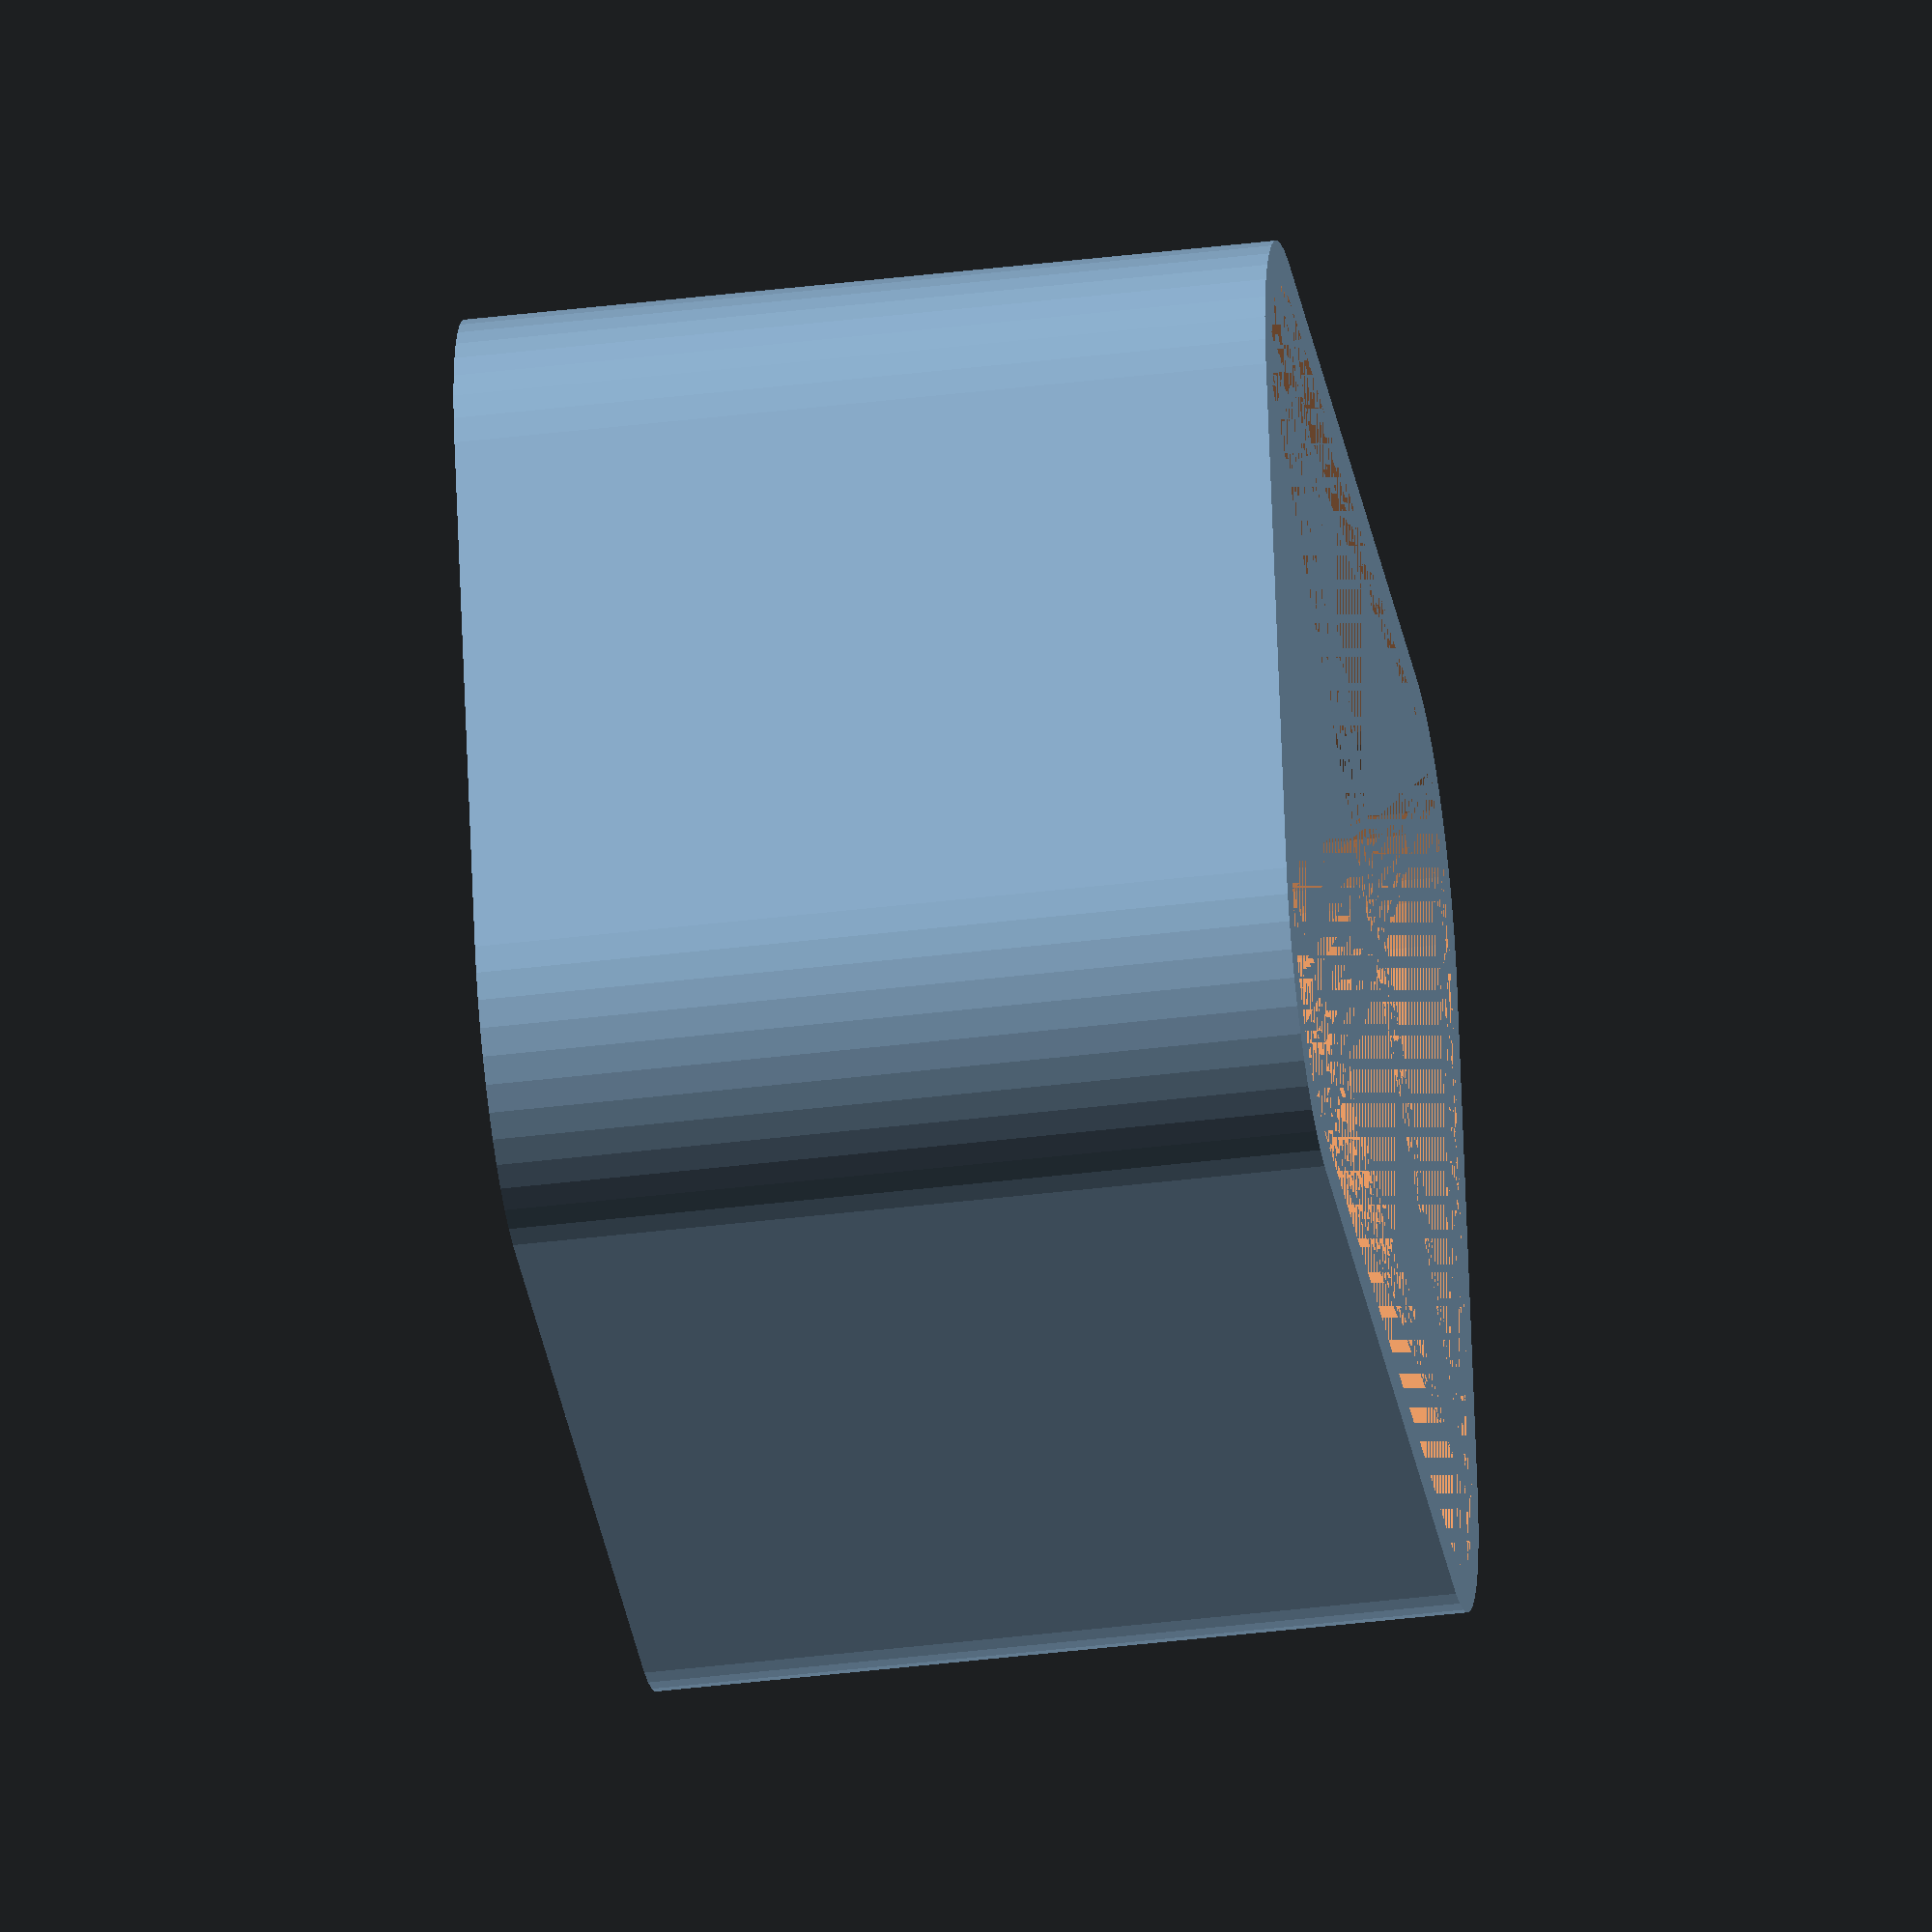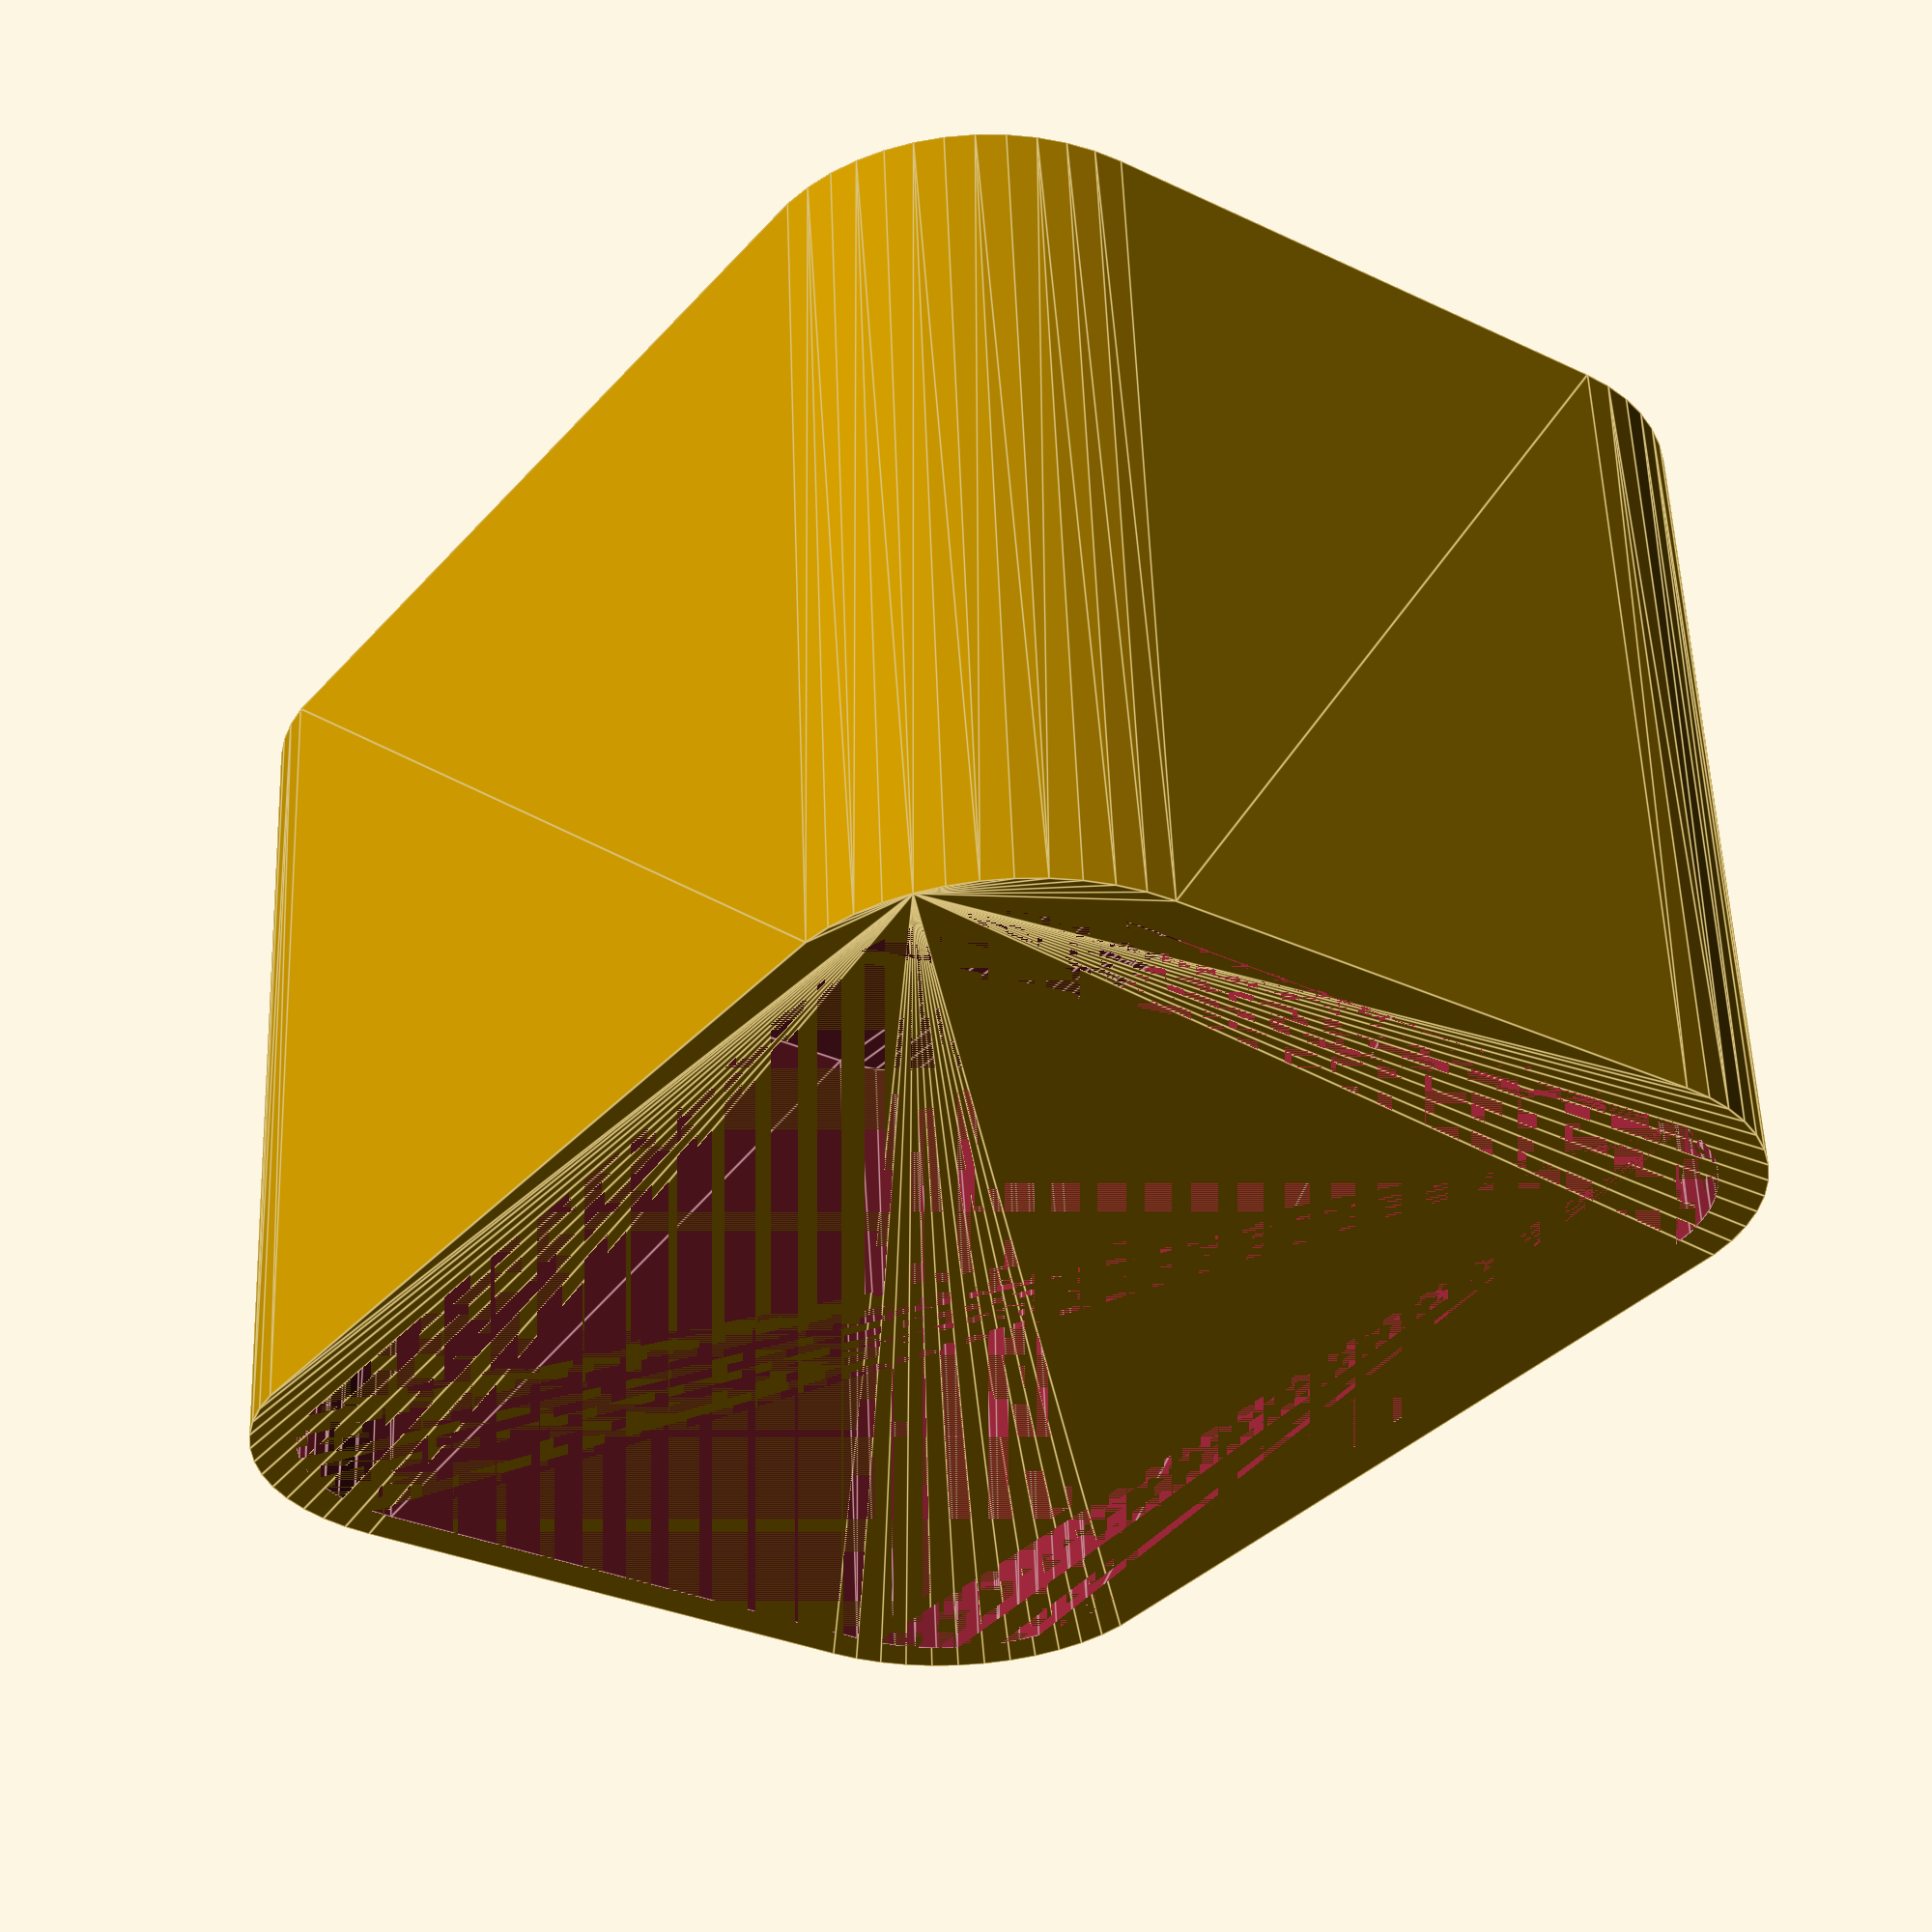
<openscad>
$fn = 50;


difference() {
	union() {
		hull() {
			translate(v = [-10.0000000000, 6.2500000000, 0]) {
				cylinder(h = 18, r = 5);
			}
			translate(v = [10.0000000000, 6.2500000000, 0]) {
				cylinder(h = 18, r = 5);
			}
			translate(v = [-10.0000000000, -6.2500000000, 0]) {
				cylinder(h = 18, r = 5);
			}
			translate(v = [10.0000000000, -6.2500000000, 0]) {
				cylinder(h = 18, r = 5);
			}
		}
	}
	union() {
		translate(v = [0, 0, 2]) {
			hull() {
				translate(v = [-10.0000000000, 6.2500000000, 0]) {
					cylinder(h = 16, r = 4);
				}
				translate(v = [10.0000000000, 6.2500000000, 0]) {
					cylinder(h = 16, r = 4);
				}
				translate(v = [-10.0000000000, -6.2500000000, 0]) {
					cylinder(h = 16, r = 4);
				}
				translate(v = [10.0000000000, -6.2500000000, 0]) {
					cylinder(h = 16, r = 4);
				}
			}
		}
	}
}
</openscad>
<views>
elev=221.9 azim=165.6 roll=261.7 proj=o view=solid
elev=122.9 azim=125.0 roll=182.2 proj=p view=edges
</views>
